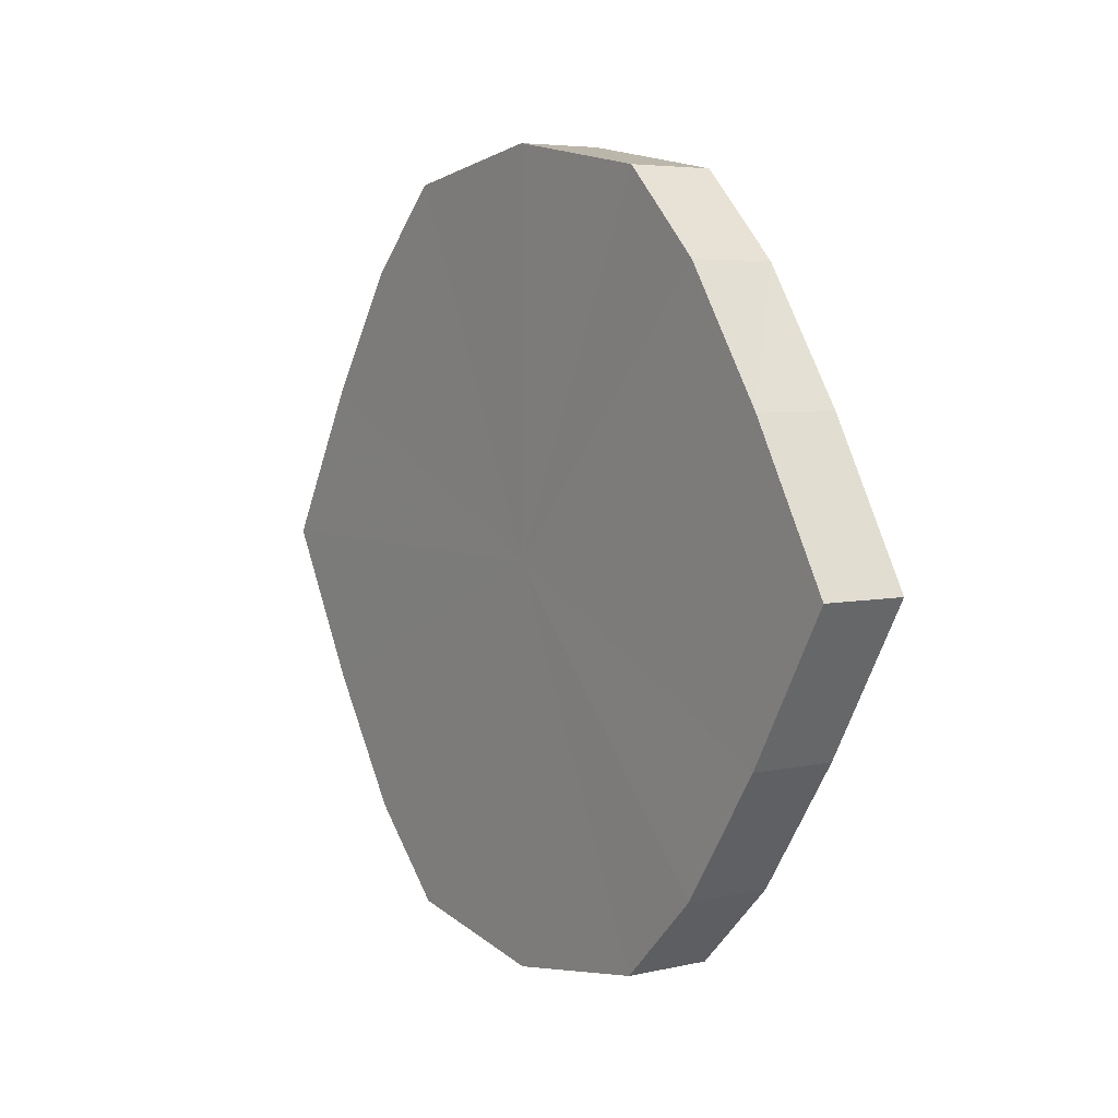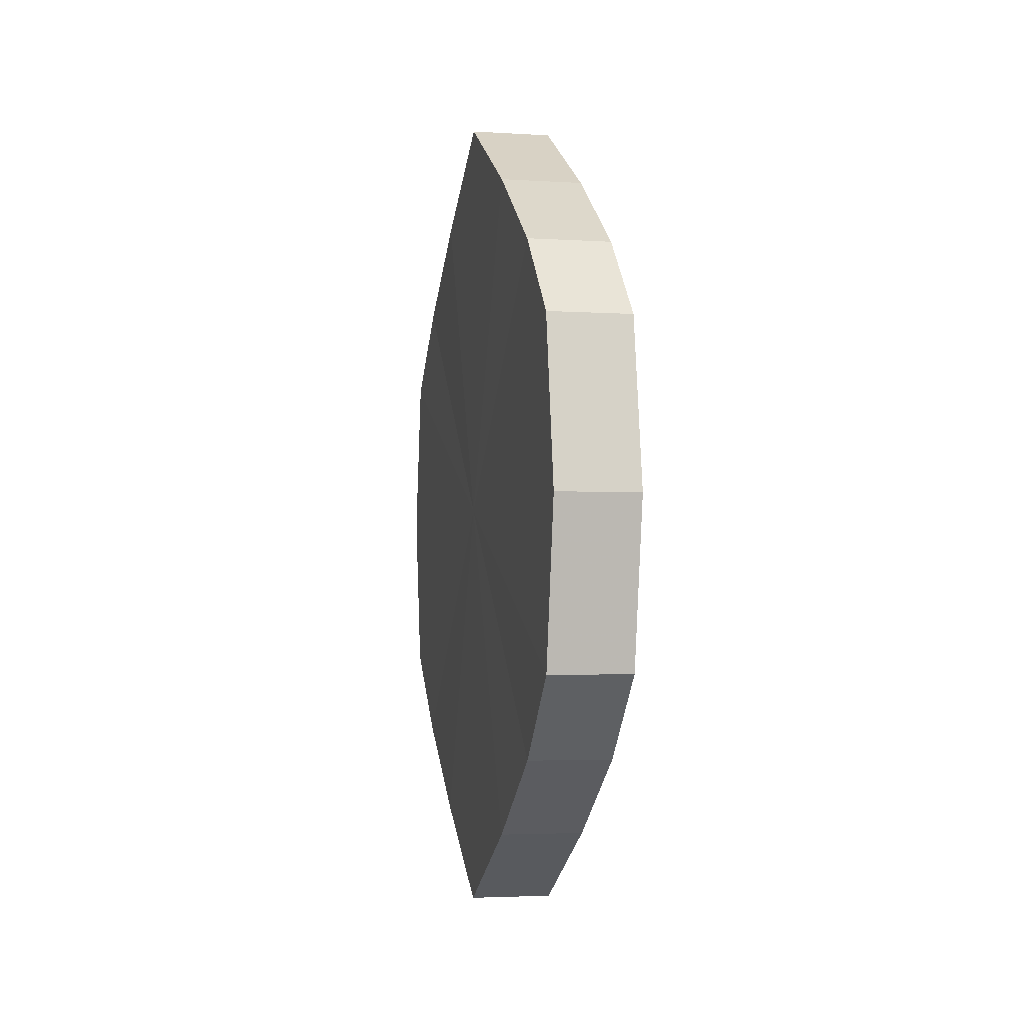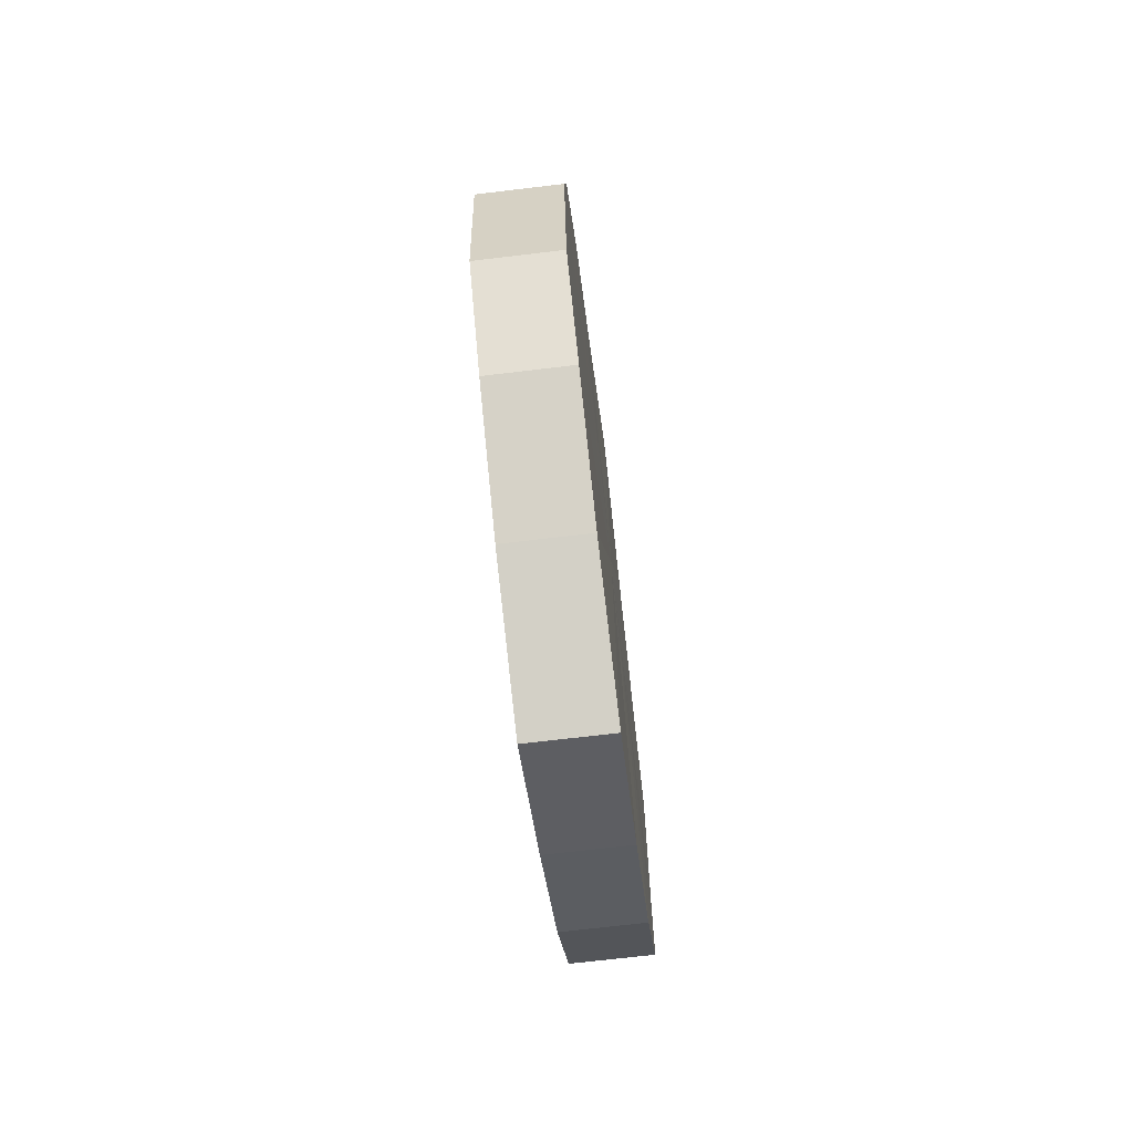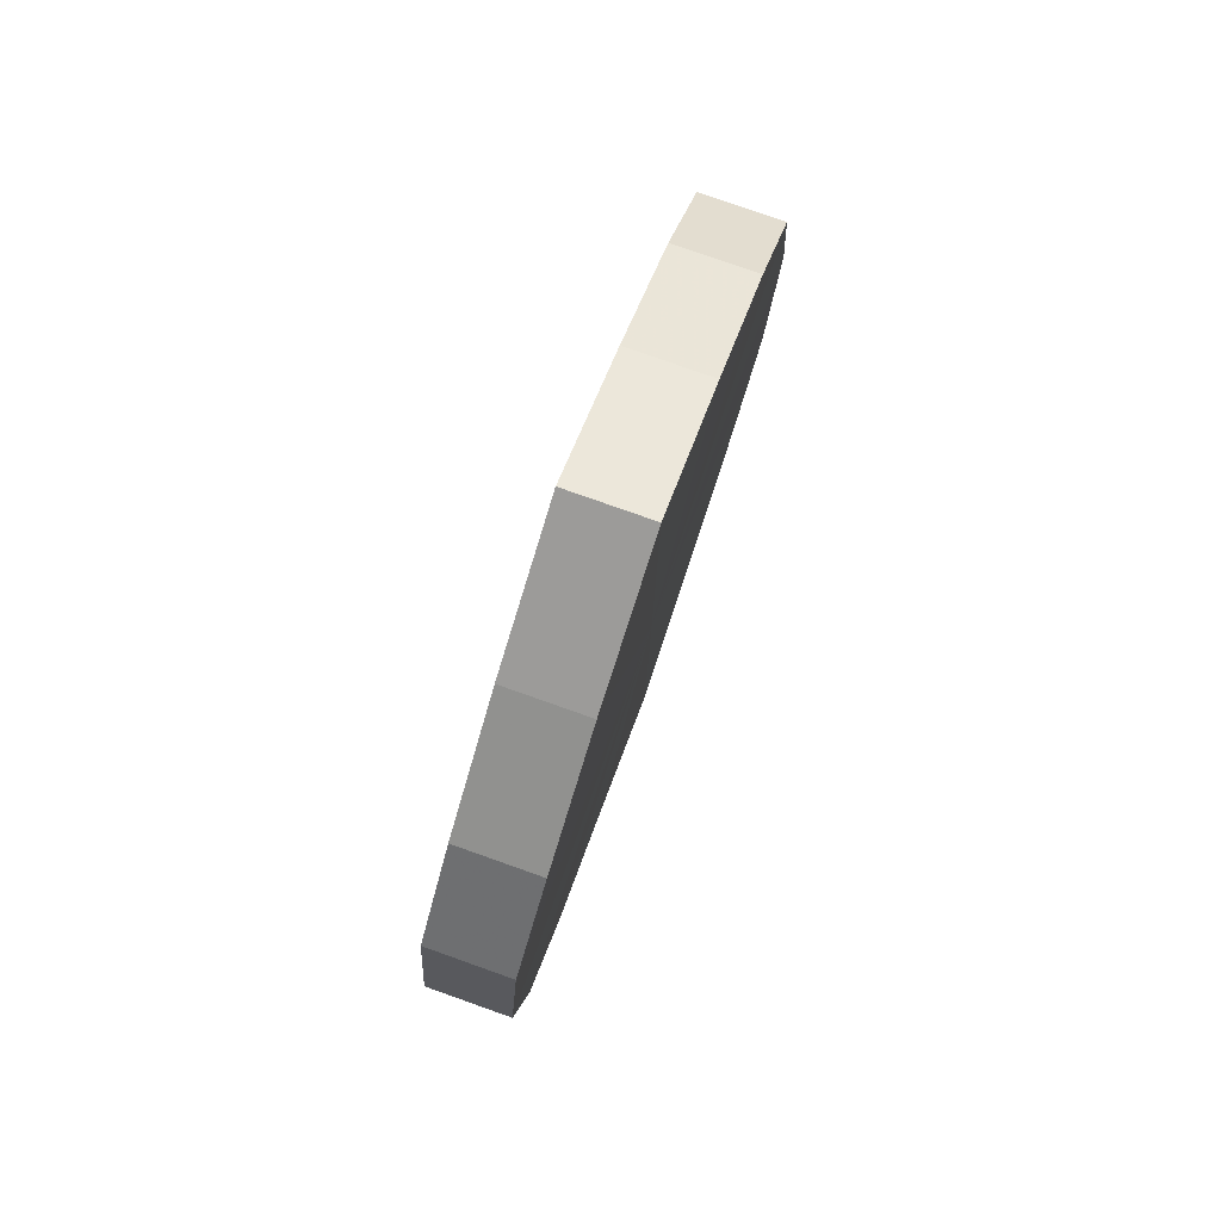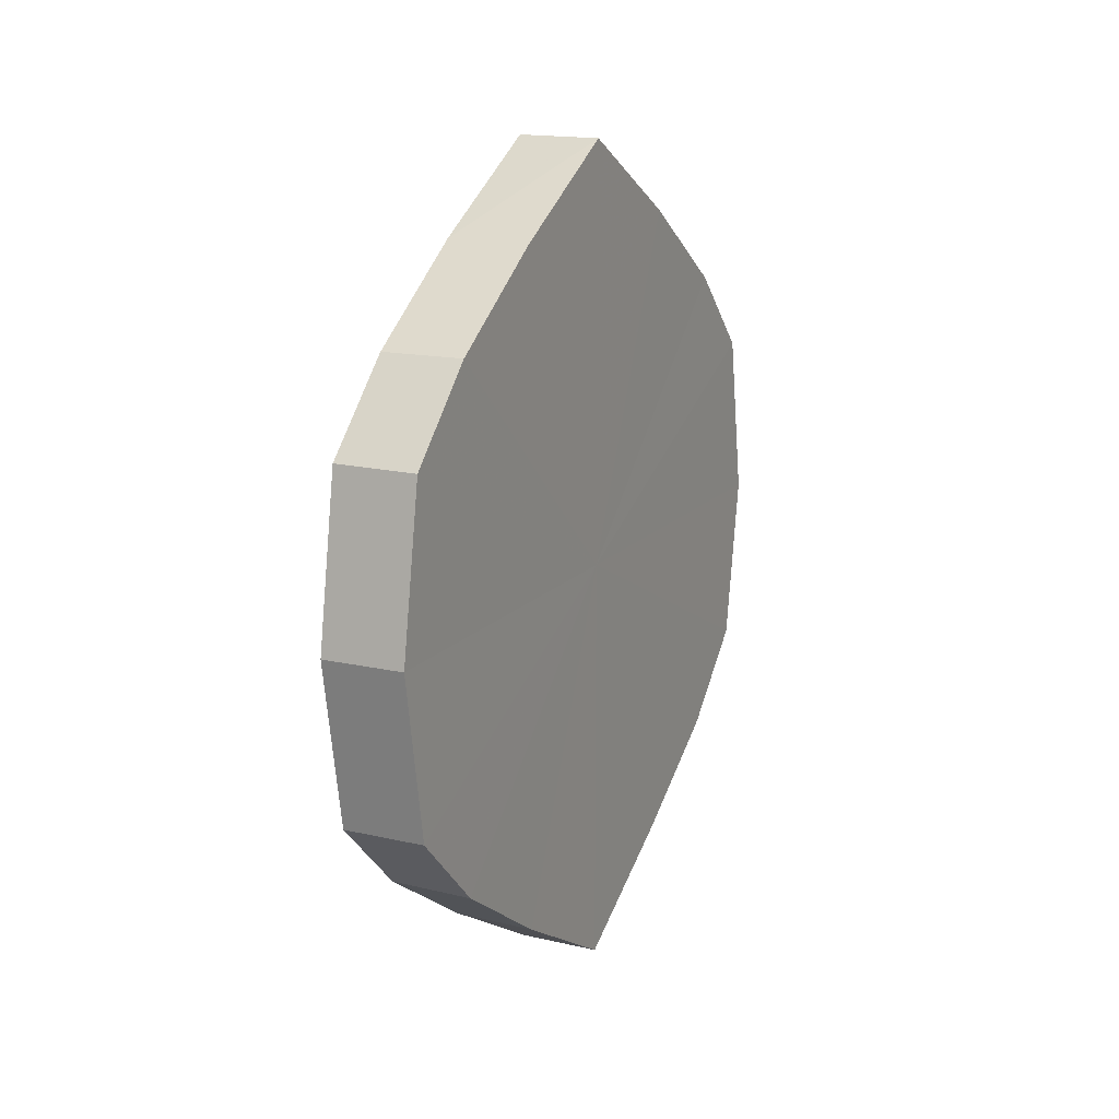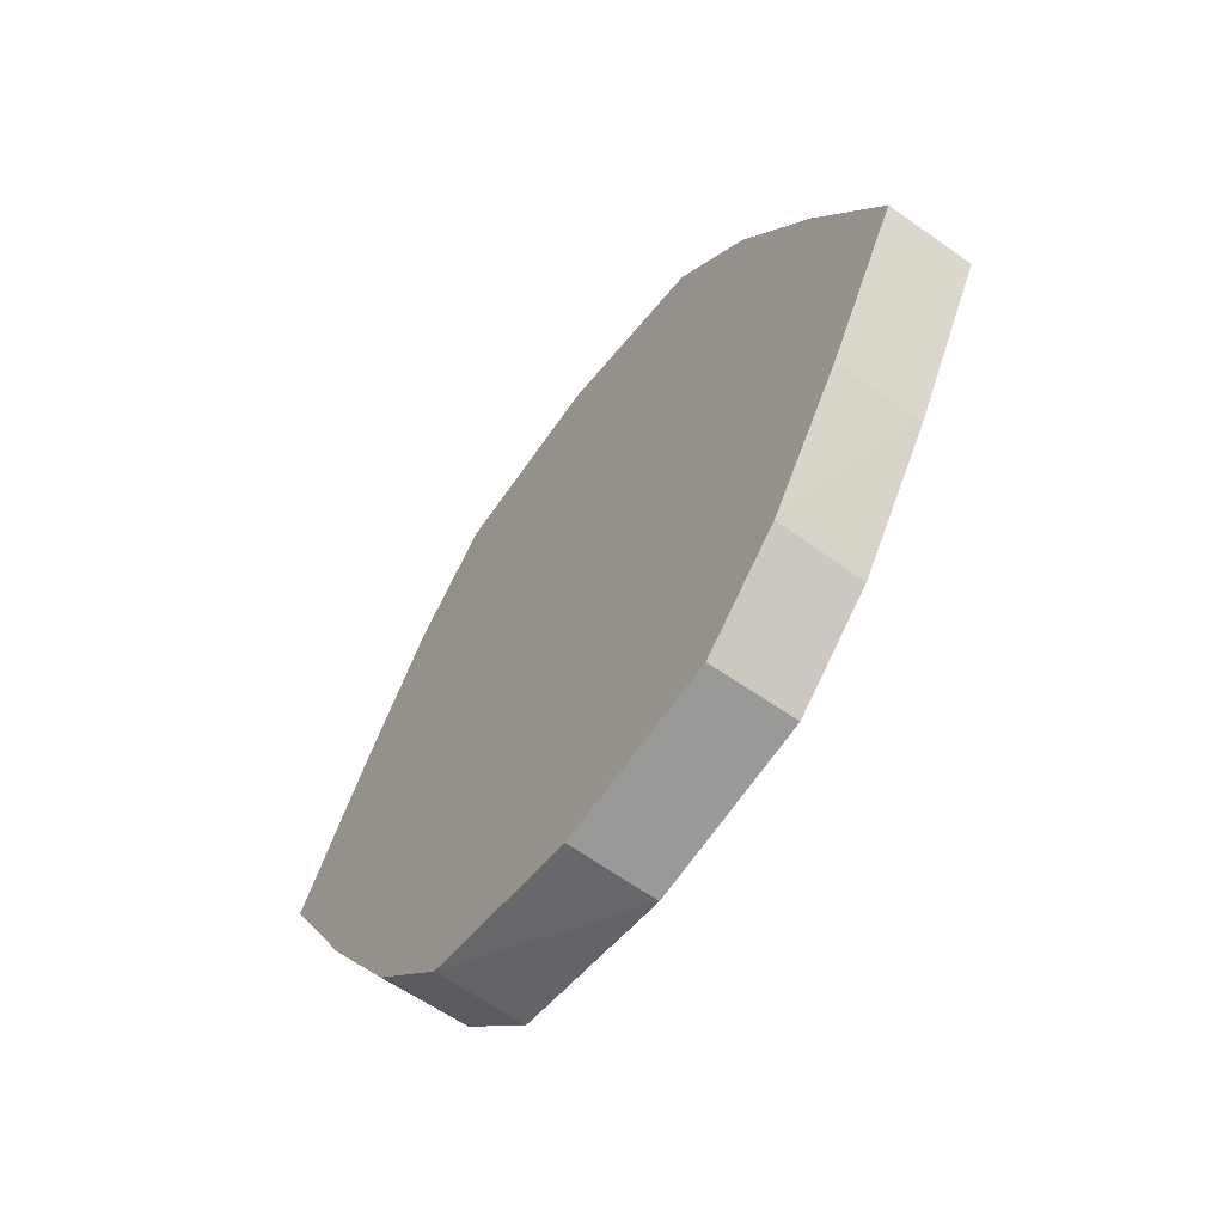
<metadata>
{"format":"obj","ext":"obj","renderer":"f3d","projection":"perspective","resolution":1024,"background":"white","views":[{"elev":5.3,"azim":-34.3,"up":"+Z"},{"elev":-2.8,"azim":-12.2,"up":"+Y"},{"elev":-70.5,"azim":-173.0,"up":"+Y"},{"elev":79.1,"azim":19.5,"up":"+Y"},{"elev":15.7,"azim":-153.5,"up":"+Y"},{"elev":-60.3,"azim":143.8,"up":"+Z"}]}
</metadata>
<code>
o 3500
v 2217 1879 7.814
v 2217 1879 7.832
v 2217 1879 7.814
v 2217 1879 7.846
v 2217 1879 7.832
v 2217 1879 7.797
v 2217 1879 7.797
v 2217 1879 7.856
v 2217 1879 7.846
v 2217 1879 7.783
v 2217 1879 7.783
v 2217 1879 7.859
v 2217 1879 7.856
v 2217 1879 7.773
v 2217 1879 7.773
v 2217 1879 7.856
v 2217 1879 7.859
v 2217 1879 7.769
v 2217 1879 7.769
v 2217 1879 7.846
v 2217 1879 7.856
v 2217 1879 7.773
v 2217 1879 7.773
v 2217 1879 7.832
v 2217 1879 7.846
v 2217 1879 7.783
v 2217 1879 7.783
v 2217 1879 7.814
v 2217 1879 7.832
v 2217 1879 7.797
v 2217 1879 7.797
v 2217 1879 7.814
v 2217 1879 7.814
v 2217 1879 7.832
v 2217 1879 7.832
v 2217 1879 7.846
v 2217 1879 7.846
v 2217 1879 7.797
v 2217 1879 7.814
v 2217 1879 7.783
v 2217 1879 7.797
v 2217 1879 7.856
v 2217 1879 7.856
v 2217 1879 7.773
v 2217 1879 7.783
v 2217 1879 7.769
v 2217 1879 7.773
v 2217 1879 7.859
v 2217 1879 7.859
v 2217 1879 7.773
v 2217 1879 7.769
v 2217 1879 7.783
v 2217 1879 7.773
v 2217 1879 7.856
v 2217 1879 7.856
v 2217 1879 7.797
v 2217 1879 7.783
v 2217 1879 7.814
v 2217 1879 7.797
v 2217 1879 7.846
v 2217 1879 7.846
v 2217 1879 7.832
v 2217 1879 7.814
v 2217 1879 7.832
v 2217 1879 7.814
v 2217 1879 7.832
v 2217 1879 7.814
v 2217 1879 7.846
v 2217 1879 7.797
v 2217 1879 7.856
v 2217 1879 7.783
v 2217 1879 7.859
v 2217 1879 7.773
v 2217 1879 7.856
v 2217 1879 7.769
v 2217 1879 7.846
v 2217 1879 7.773
v 2217 1879 7.832
v 2217 1879 7.783
v 2217 1879 7.814
v 2217 1879 7.797
v 2217 1879 7.814
v 2217 1879 7.814
v 2217 1879 7.832
v 2217 1879 7.797
v 2217 1879 7.846
v 2217 1879 7.783
v 2217 1879 7.856
v 2217 1879 7.773
v 2217 1879 7.859
v 2217 1879 7.769
v 2217 1879 7.856
v 2217 1879 7.773
v 2217 1879 7.846
v 2217 1879 7.783
v 2217 1879 7.832
v 2217 1879 7.797
v 2217 1879 7.814
f 1 2 3
f 2 4 5
f 6 1 7
f 4 8 9
f 10 6 11
f 8 12 13
f 14 10 15
f 12 16 17
f 18 14 19
f 16 20 21
f 22 18 23
f 20 24 25
f 26 22 27
f 24 28 29
f 30 26 31
f 28 30 32
f 33 34 35
f 35 36 37
f 38 39 33
f 40 41 38
f 37 42 43
f 44 45 40
f 46 47 44
f 43 48 49
f 50 51 46
f 52 53 50
f 49 54 55
f 56 57 52
f 58 59 56
f 55 60 61
f 62 63 58
f 61 64 62
f 65 66 67
f 65 68 66
f 65 67 69
f 65 70 68
f 65 69 71
f 65 72 70
f 65 71 73
f 65 74 72
f 65 73 75
f 65 76 74
f 65 75 77
f 65 78 76
f 65 77 79
f 65 80 78
f 65 79 81
f 65 81 80
f 82 83 84
f 82 85 83
f 82 84 86
f 82 87 85
f 82 86 88
f 82 89 87
f 82 88 90
f 82 91 89
f 82 90 92
f 82 93 91
f 82 92 94
f 82 95 93
f 82 94 96
f 82 97 95
f 82 96 98
f 82 98 97

</code>
